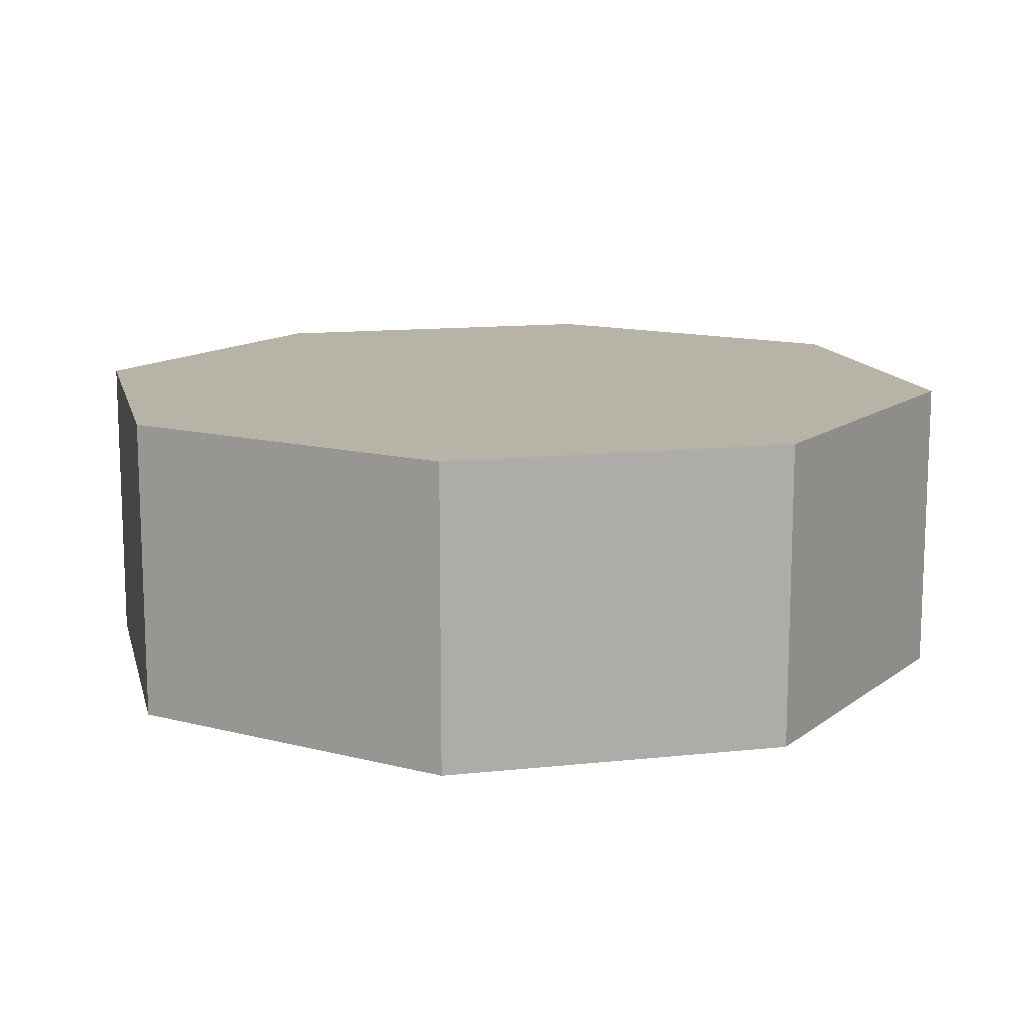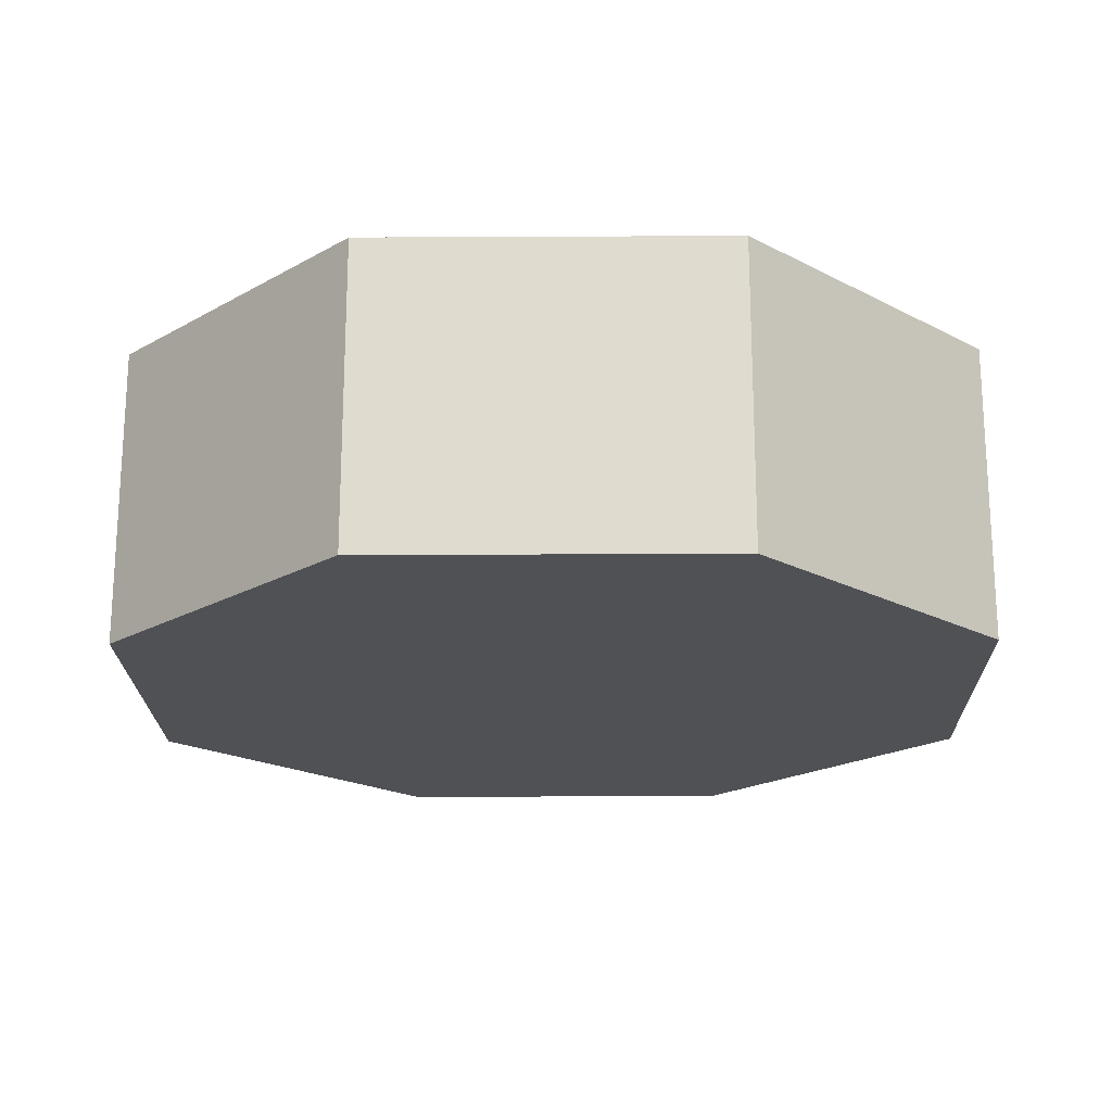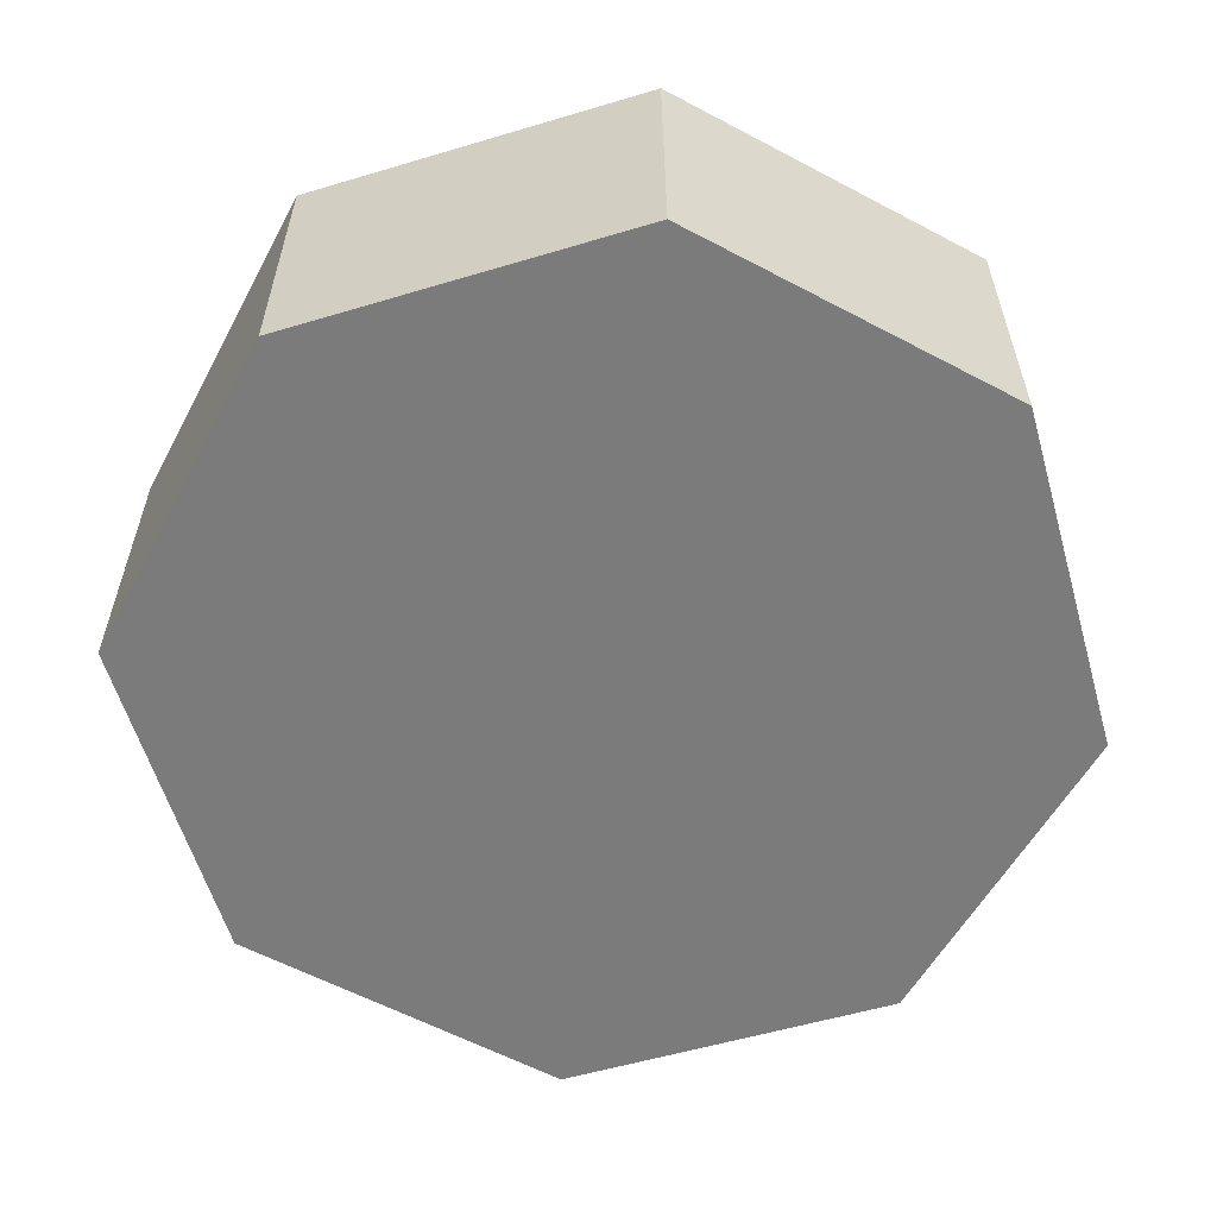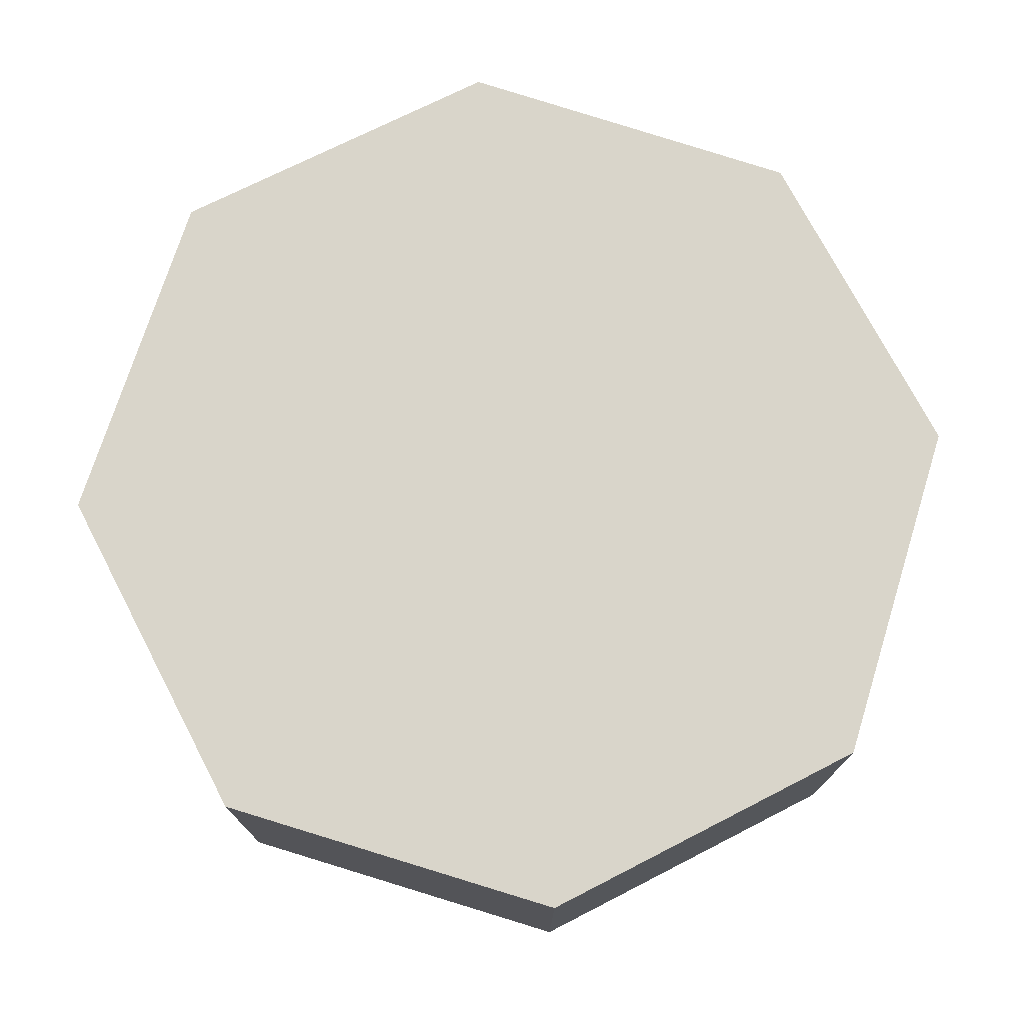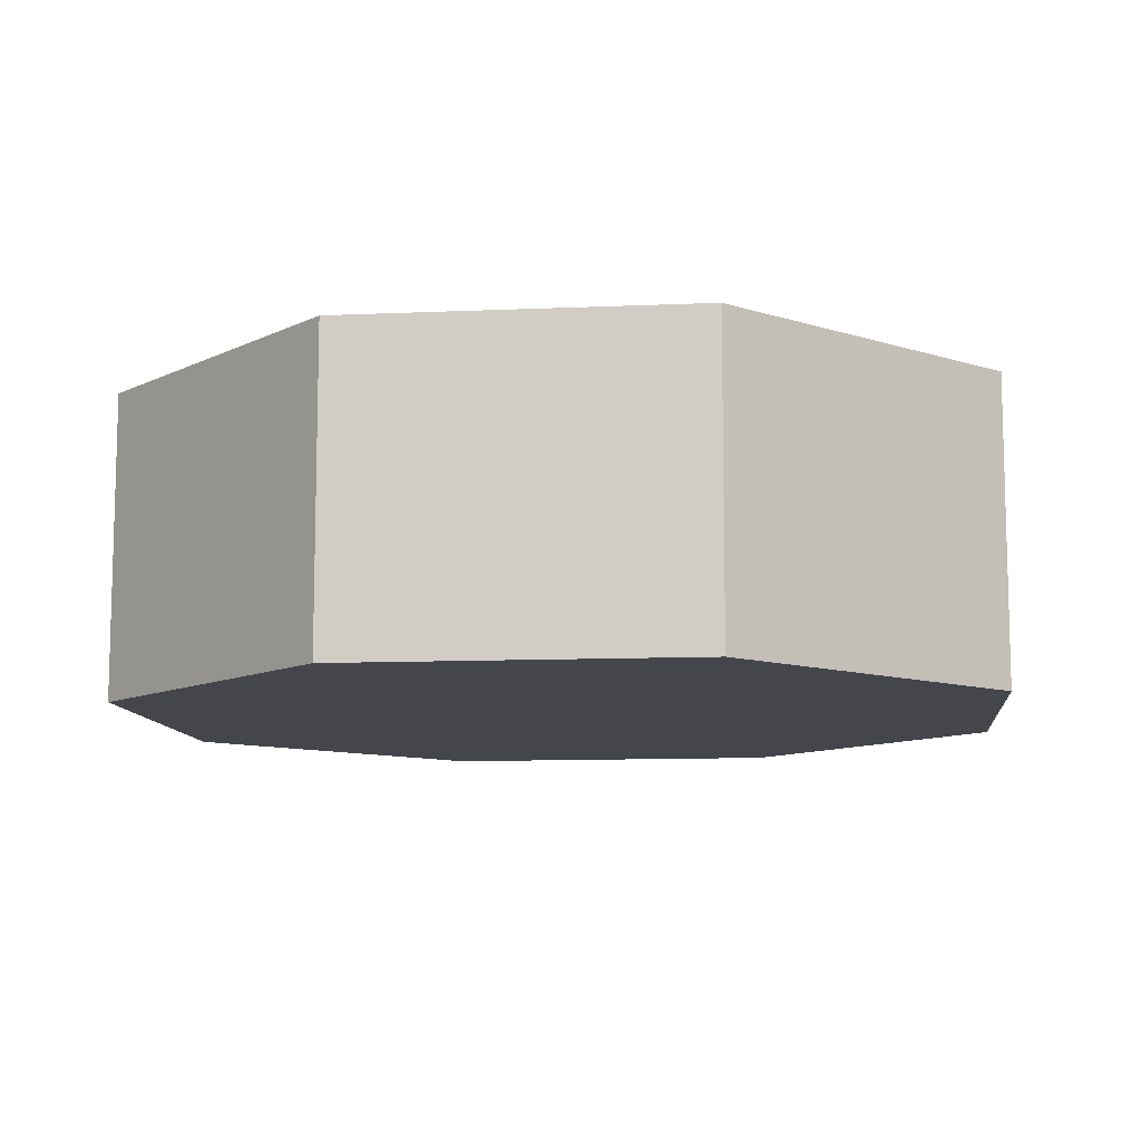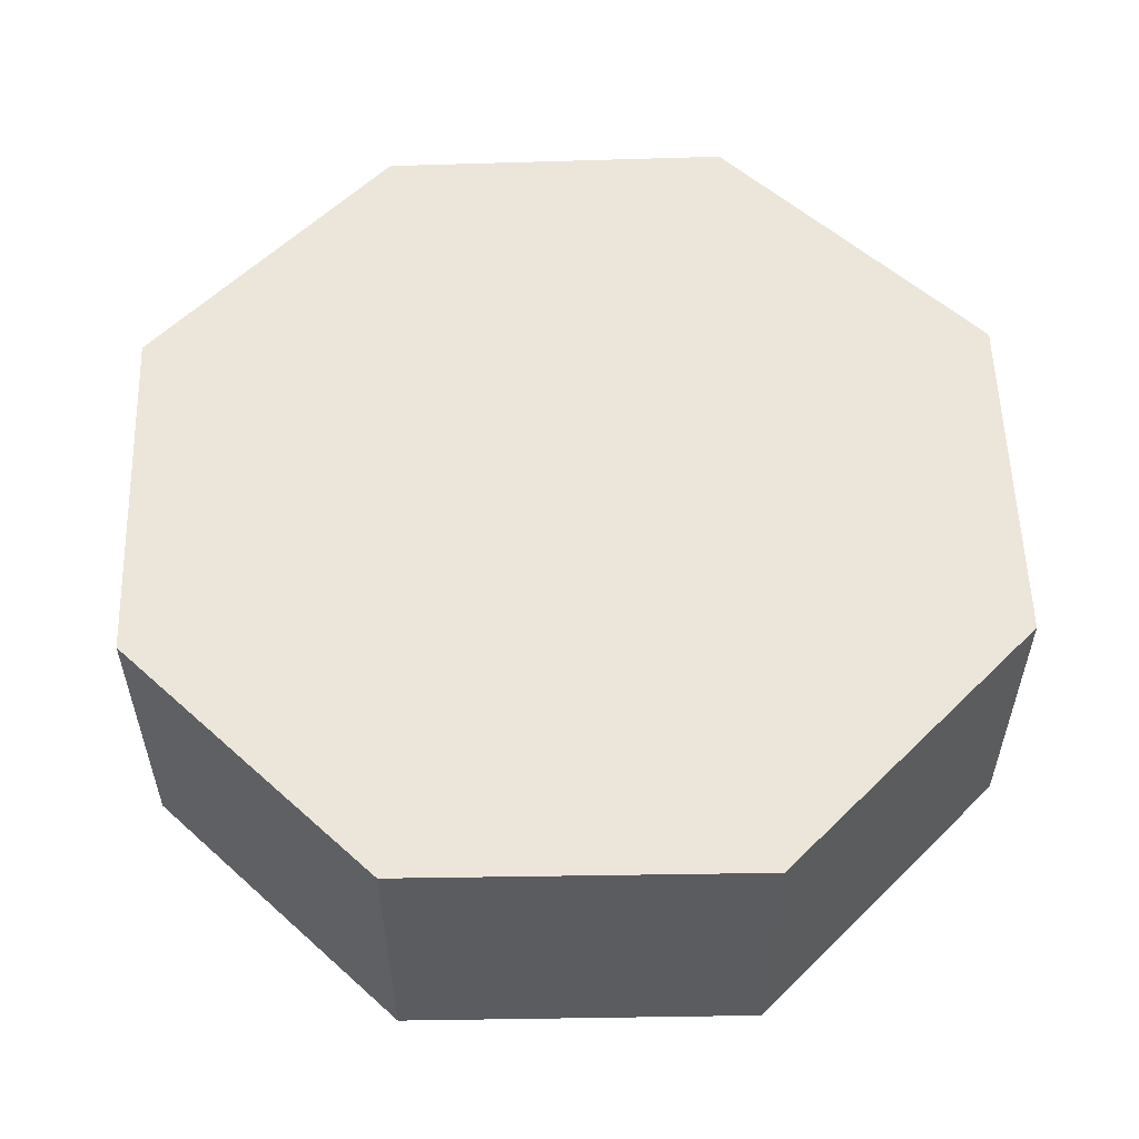
<metadata>
{"format":"obj","ext":"obj","renderer":"f3d","projection":"perspective","resolution":1024,"background":"white","views":[{"elev":12.9,"azim":78.5,"up":"+Y"},{"elev":-19.8,"azim":48.2,"up":"+Y"},{"elev":-58.4,"azim":-161.4,"up":"+Y"},{"elev":74.4,"azim":-25.1,"up":"+Y"},{"elev":-10.1,"azim":8.4,"up":"+Y"},{"elev":55.7,"azim":135.7,"up":"+Y"}]}
</metadata>
<code>
v  0 2.89 1.77e-16
v  5.667 2.89 -2.56
v  2.287 2.89 -2.475
v  8.121 2.89 -0.239
v  0.156 2.89 3.453
v  8.258 2.89 3.058
v  5.956 2.89 5.584
v  2.647 2.89 5.701
v  2.647 -3.491e-16 5.701
v  5.956 -3.419e-16 5.584
v  8.258 -1.872e-16 3.058
v  8.121 1.463e-17 -0.239
v  5.667 1.568e-16 -2.56
v  2.287 1.515e-16 -2.475
v  0 0 0
v  0.156 -2.114e-16 3.453
g defaultobject
f 1 2 3
f 2 1 4
f 4 1 5
f 4 5 6
f 6 5 7
f 7 5 8
f 9 7 8
f 7 9 10
f 10 6 7
f 6 10 11
f 11 4 6
f 4 11 12
f 12 2 4
f 2 12 13
f 13 3 2
f 3 13 14
f 14 1 3
f 1 14 15
f 15 5 1
f 5 15 16
f 16 8 5
f 8 16 9
f 13 15 14
f 15 13 12
f 15 12 16
f 16 12 11
f 16 11 10
f 16 10 9

</code>
